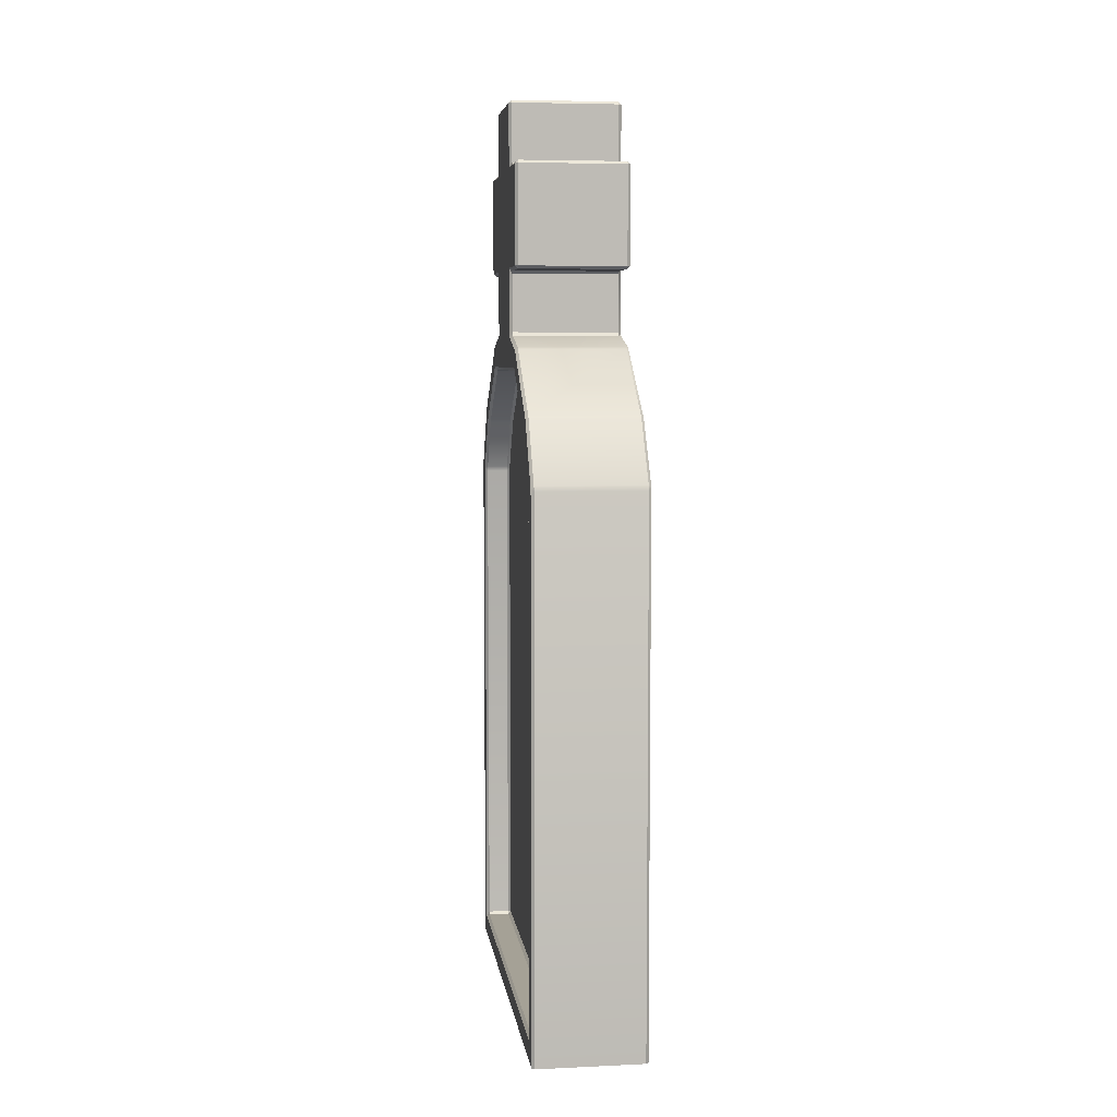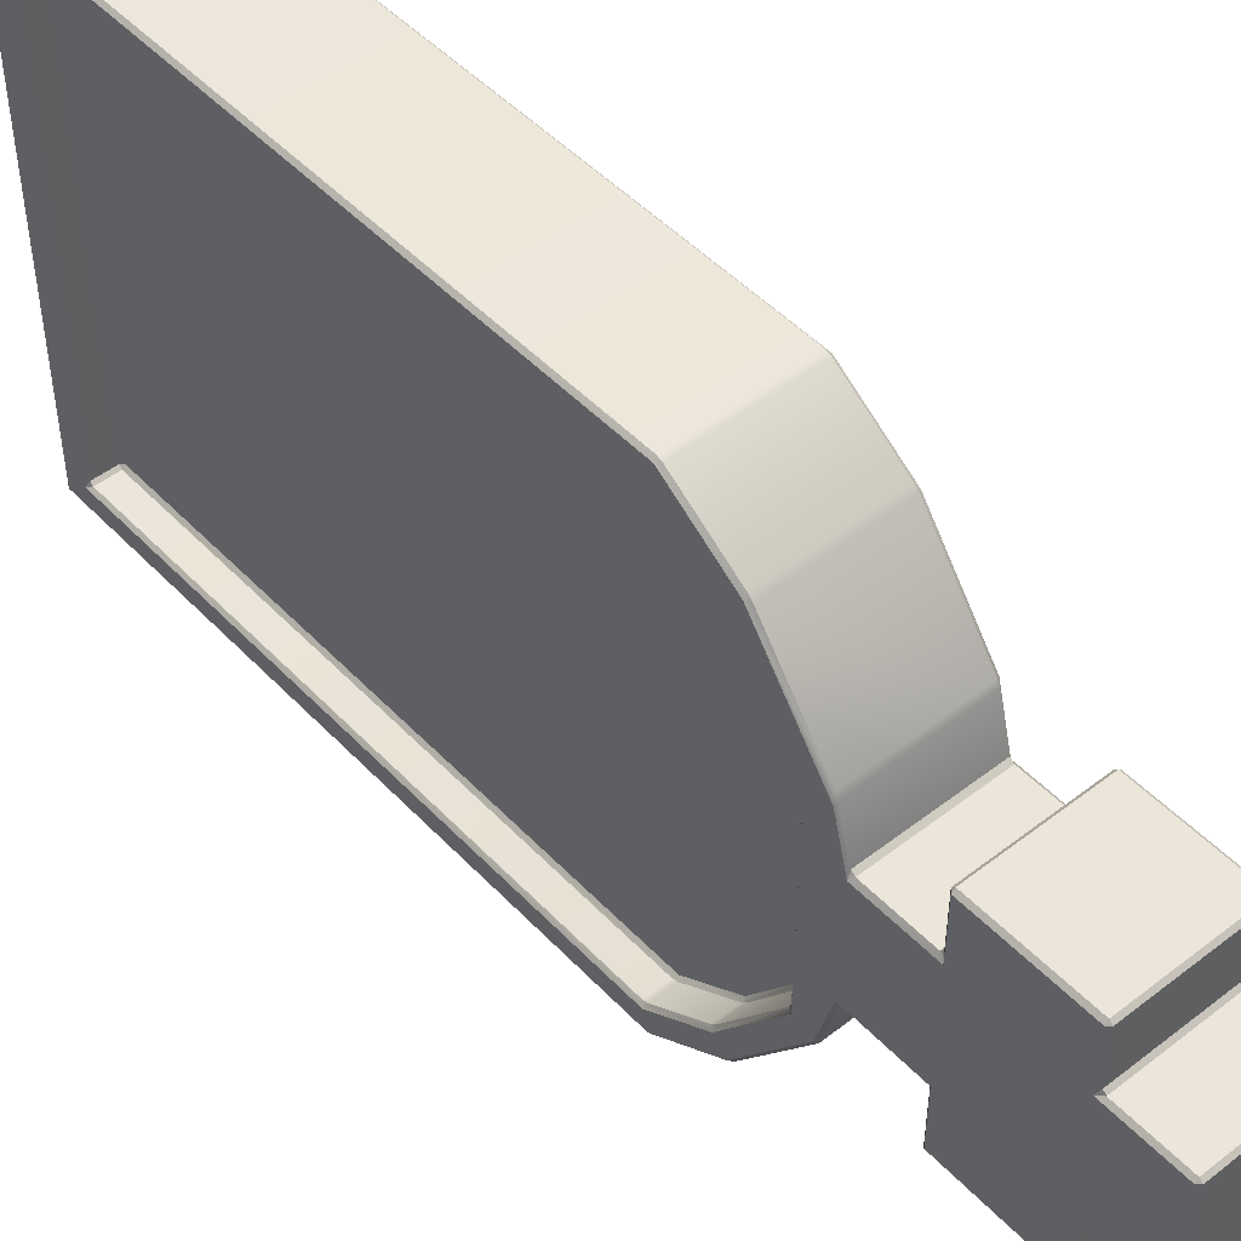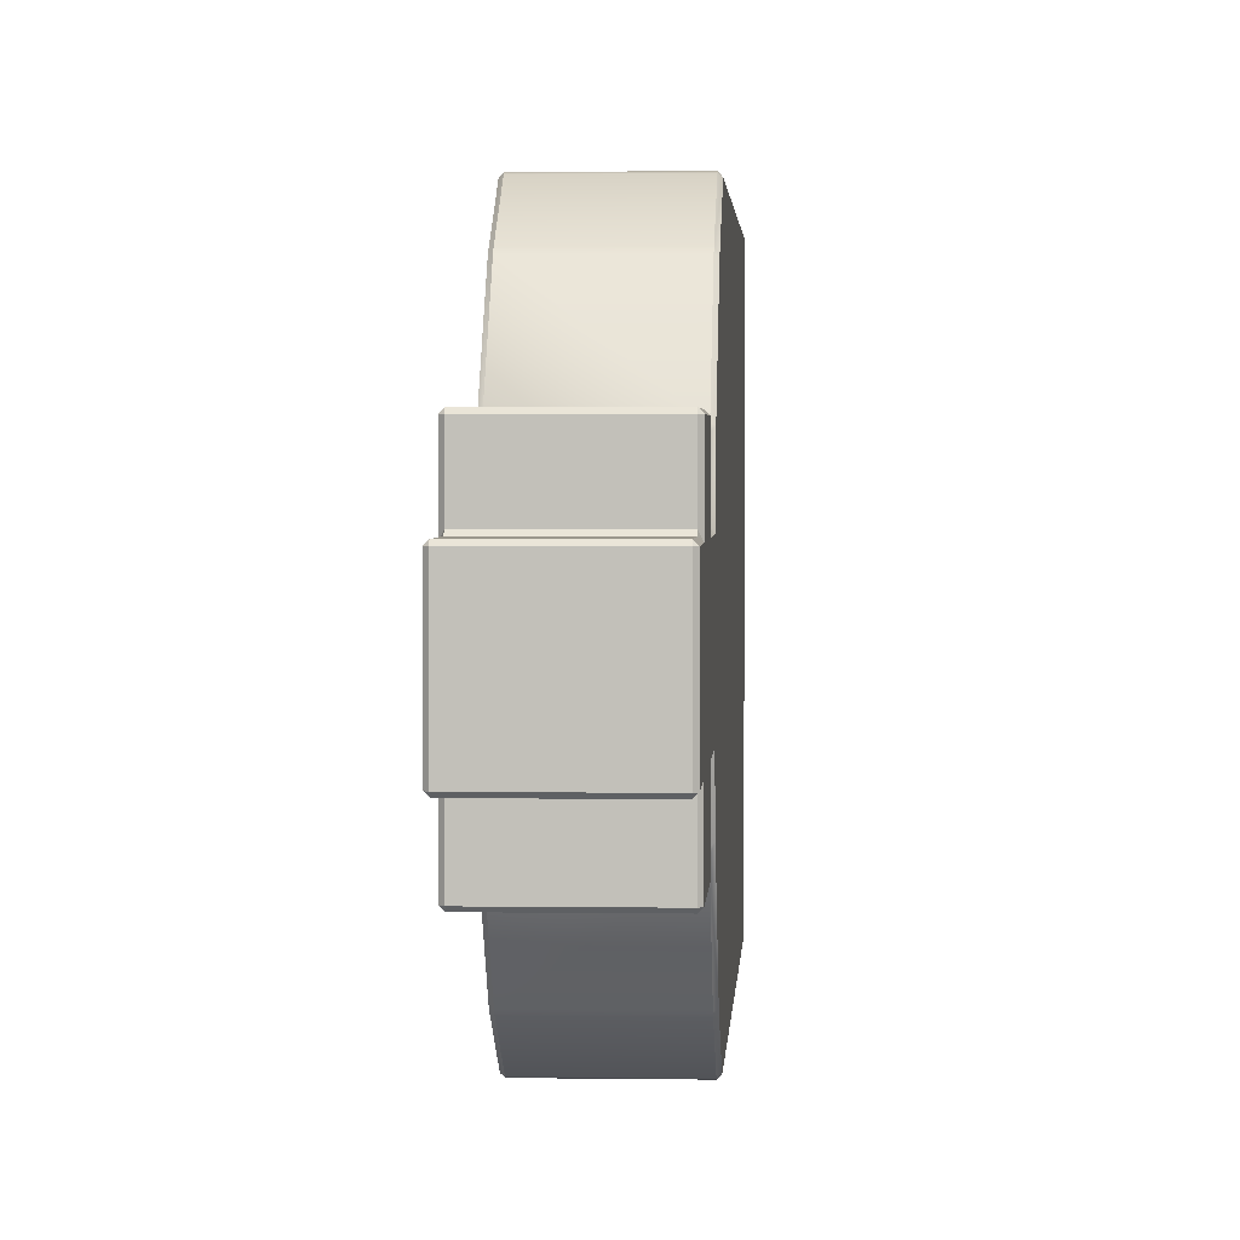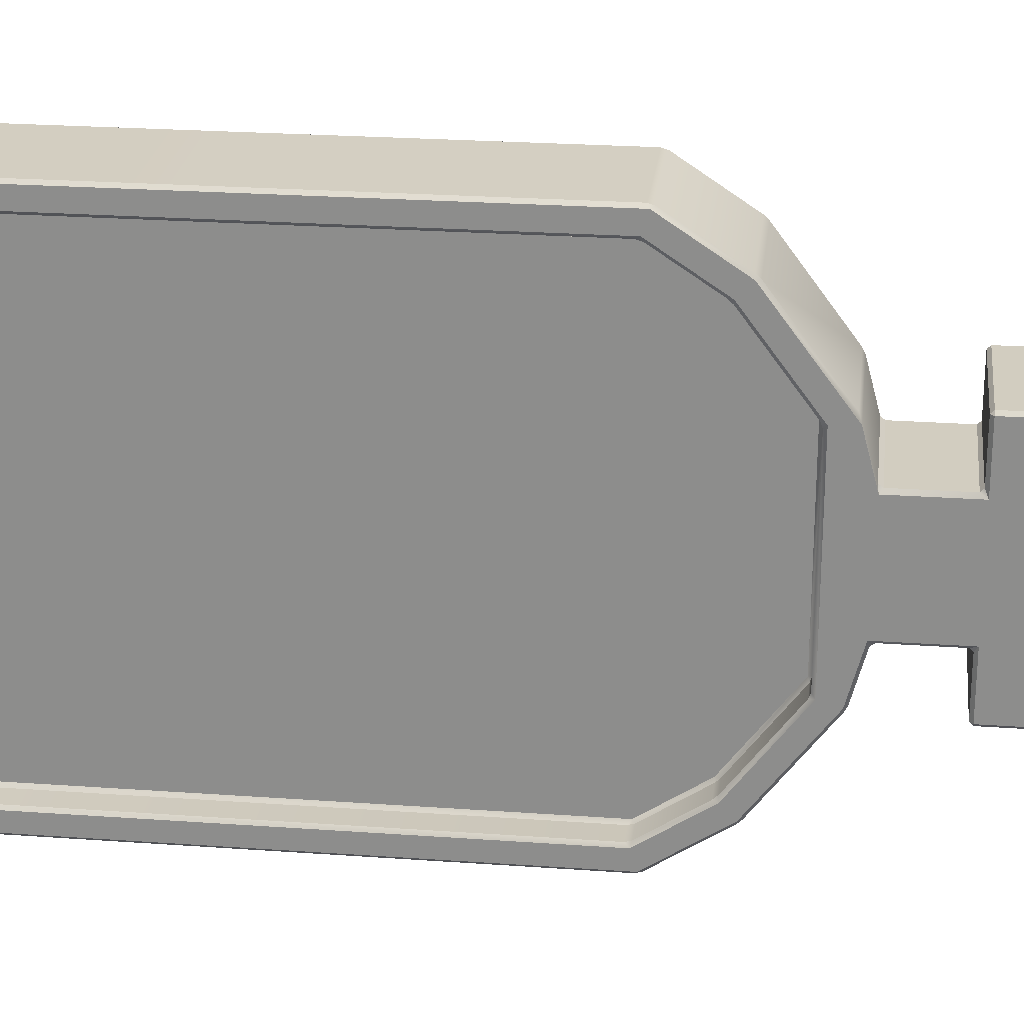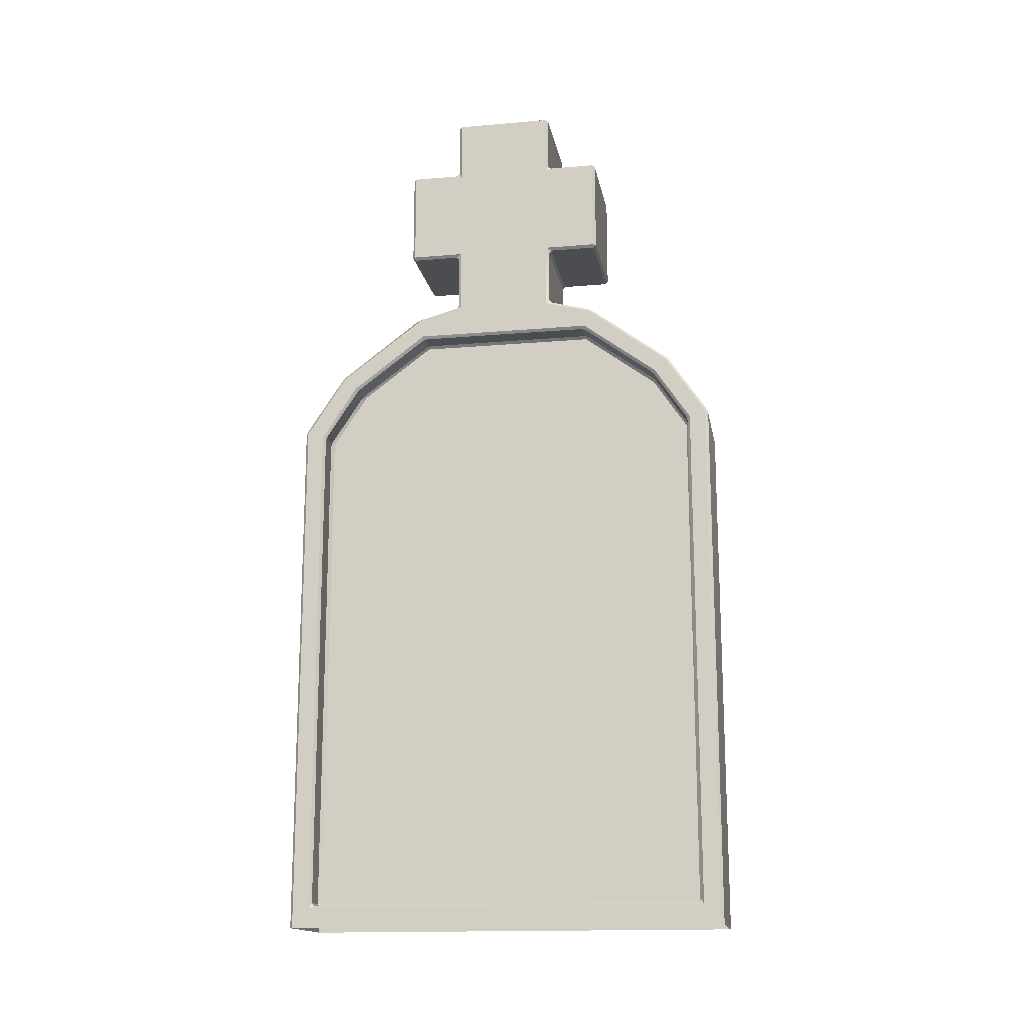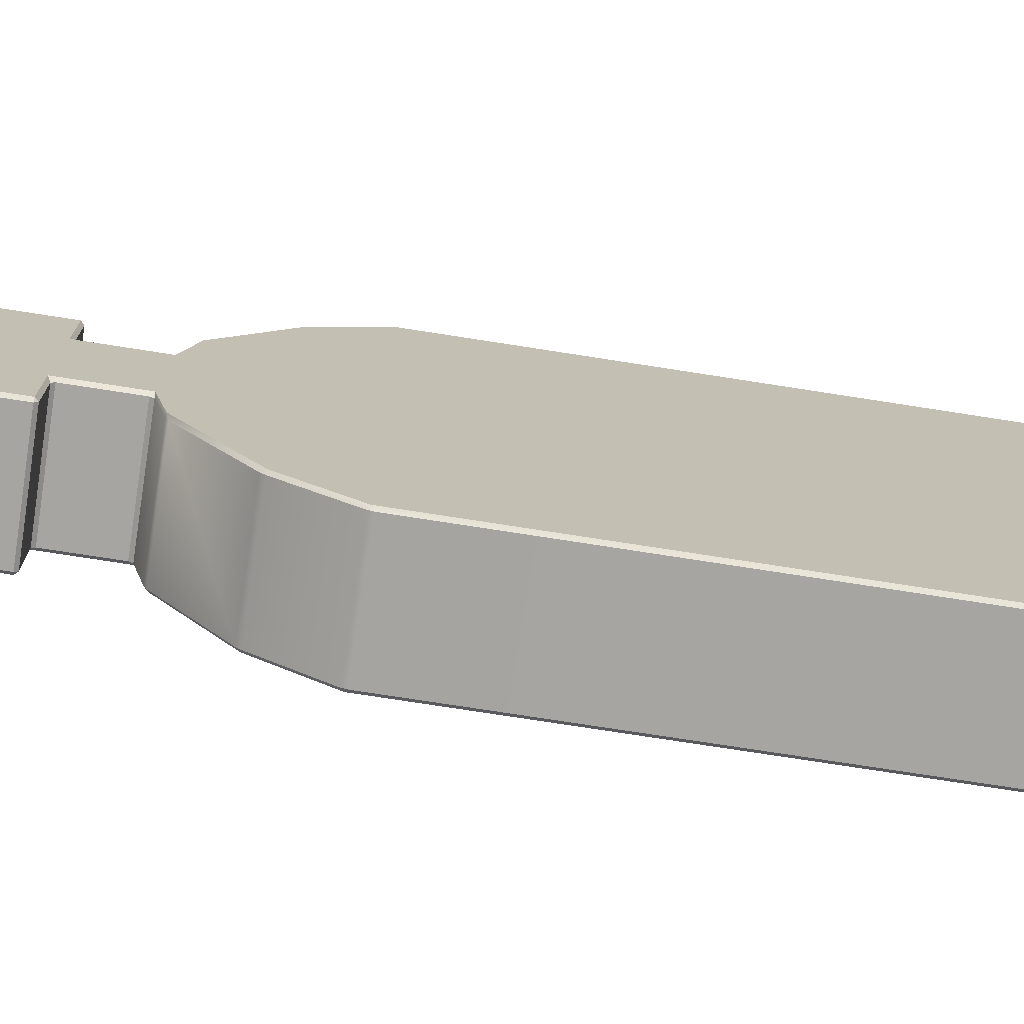
<metadata>
{"format":"obj","ext":"obj","renderer":"f3d","projection":"perspective","resolution":1024,"background":"white","views":[{"elev":6.1,"azim":172.3,"up":"+Y"},{"elev":48.3,"azim":139.1,"up":"+Z"},{"elev":2.5,"azim":-177.0,"up":"+Z"},{"elev":24.4,"azim":96.8,"up":"+Z"},{"elev":-15.9,"azim":100.2,"up":"+Y"},{"elev":-73.9,"azim":-98.9,"up":"+Z"}]}
</metadata>
<code>
o Grave_06.002_Cube.135
v 0.05097 0.3558 3.005
v 0.05369 0.3585 3.008
v 0.05369 0.3559 3.008
v 0.05369 0.3558 3.008
v 0.05369 0.3585 3.445
v 0.05097 0.3558 3.448
v 0.05369 0.3558 3.445
v -0.05517 0.3558 3.008
v -0.05245 0.3558 3.005
v -0.05245 0.3558 3.448
v -0.05517 0.3558 3.445
v 0.05097 0.9366 3.388
v 0.05369 0.9369 3.392
v 0.05097 0.9327 3.392
v -0.05245 0.9481 3.408
v -0.05245 0.952 3.404
v -0.05517 0.9504 3.403
v -0.05517 0.8881 3.445
v -0.05245 0.8853 3.448
v -0.05245 0.8903 3.446
v -0.05245 1.013 3.32
v -0.05517 1.01 3.324
v -0.05245 1.011 3.325
v -0.05517 1.013 3.135
v -0.05245 1.013 3.133
v -0.05245 1.011 3.128
v -0.05245 0.8903 3.007
v -0.05245 0.8853 3.005
v -0.05517 0.8881 3.008
v -0.05245 0.952 3.049
v -0.05245 0.9481 3.045
v -0.05517 0.9481 3.048
v 0.05097 0.9906 3.14
v 0.05097 0.989 3.135
v 0.05369 0.9934 3.137
v 0.05097 0.9327 3.062
v 0.05369 0.9369 3.061
v 0.05097 0.9366 3.065
v 0.05097 0.8837 3.029
v 0.05097 0.8787 3.028
v 0.05369 0.8822 3.025
v 0.05097 0.8787 3.426
v 0.05097 0.8837 3.424
v 0.05369 0.8822 3.428
v 0.05097 0.9906 3.313
v 0.05369 0.9934 3.317
v 0.05097 0.989 3.318
v -0.05245 1.245 3.278
v -0.05245 1.248 3.275
v -0.05517 1.245 3.275
v -0.05245 1.245 3.176
v -0.05517 1.245 3.178
v -0.05245 1.248 3.178
v 0.05097 1.028 3.176
v 0.05369 1.023 3.178
v 0.05097 1.024 3.173
v 0.05097 1.028 3.278
v 0.05097 1.024 3.28
v 0.05369 1.025 3.274
v -0.05245 1.028 3.278
v -0.05517 1.023 3.275
v -0.05245 1.024 3.28
v -0.05245 1.028 3.176
v -0.05245 1.024 3.173
v -0.05517 1.025 3.179
v 0.05097 1.245 3.278
v 0.05369 1.245 3.275
v 0.05097 1.248 3.275
v 0.05097 1.245 3.176
v 0.05097 1.248 3.178
v 0.05369 1.245 3.178
v -0.05245 1.086 3.327
v -0.05245 1.089 3.33
v -0.05517 1.089 3.327
v -0.05245 1.186 3.327
v -0.05517 1.184 3.327
v -0.05245 1.184 3.33
v 0.05097 1.186 3.327
v 0.05097 1.184 3.33
v 0.05369 1.184 3.327
v 0.05097 1.086 3.327
v 0.05369 1.089 3.327
v 0.05097 1.089 3.33
v 0.05097 1.186 3.173
v 0.05097 1.189 3.176
v 0.05369 1.184 3.178
v 0.05097 1.086 3.173
v 0.05369 1.089 3.178
v 0.05097 1.084 3.176
v 0.05097 1.086 3.28
v 0.05097 1.084 3.278
v 0.05369 1.089 3.274
v 0.05097 1.186 3.28
v 0.05369 1.184 3.275
v 0.05097 1.189 3.278
v -0.05245 1.186 3.28
v -0.05245 1.189 3.278
v -0.05517 1.184 3.275
v -0.05245 1.086 3.28
v -0.05517 1.089 3.275
v -0.05245 1.084 3.278
v -0.05245 1.086 3.173
v -0.05245 1.084 3.176
v -0.05517 1.089 3.179
v -0.05245 1.186 3.173
v -0.05517 1.184 3.178
v -0.05245 1.189 3.176
v -0.05245 1.086 3.126
v -0.05517 1.089 3.126
v -0.05245 1.089 3.123
v -0.05245 1.186 3.126
v -0.05245 1.184 3.123
v -0.05517 1.184 3.126
v 0.05097 1.186 3.126
v 0.05369 1.184 3.126
v 0.05097 1.184 3.123
v 0.05097 1.086 3.126
v 0.05097 1.089 3.123
v 0.05369 1.089 3.126
v 0.05097 0.9481 3.045
v 0.05097 0.952 3.049
v 0.05369 0.9485 3.049
v 0.05369 0.8872 3.008
v 0.05097 0.8853 3.005
v 0.05097 0.8903 3.007
v 0.05097 0.952 3.404
v 0.05097 0.9481 3.408
v 0.05369 0.9485 3.404
v 0.05369 1.013 3.318
v 0.05097 1.013 3.32
v 0.05097 1.011 3.325
v 0.05097 0.8903 3.446
v 0.05097 0.8853 3.448
v 0.05369 0.8872 3.445
v 0.05097 0.3779 3.03
v 0.05369 0.3752 3.025
v 0.05097 0.3806 3.028
v 0.05097 1.013 3.133
v 0.05369 1.01 3.131
v 0.05097 1.011 3.128
v 0.05097 0.3779 3.423
v 0.05097 0.3806 3.426
v 0.05369 0.3752 3.428
v 0.0298 0.3779 3.03
v 0.0298 0.3806 3.028
v 0.02708 0.3806 3.03
v 0.0298 0.3779 3.423
v 0.02708 0.3806 3.422
v 0.0298 0.3806 3.426
v 0.0298 0.9366 3.388
v 0.0298 0.9327 3.392
v 0.02708 0.935 3.387
v 0.0298 0.9327 3.062
v 0.0298 0.9366 3.065
v 0.02708 0.9326 3.064
v 0.0298 0.8837 3.029
v 0.02708 0.8814 3.031
v 0.0298 0.8787 3.028
v 0.0298 0.8787 3.426
v 0.02708 0.8814 3.422
v 0.0298 0.8837 3.424
v 0.0298 0.9906 3.313
v 0.0298 0.989 3.318
v 0.02708 0.9879 3.316
v 0.0298 0.9906 3.14
v 0.02708 0.9879 3.138
v 0.0298 0.989 3.135
f 136 2 123
f 143 44 134
f 44 128 134
f 61 24 22
f 22 24 32
f 150 47 12
f 68 53 49
f 126 23 16
f 136 123 41
f 162 33 45
f 35 122 139
f 91 60 57
f 88 59 55
f 75 93 96
f 22 32 17
f 55 129 139
f 66 97 95
f 51 85 107
f 100 65 61
f 74 98 100
f 81 99 90
f 108 87 102
f 104 98 106
f 106 109 104
f 114 105 84
f 55 59 129
f 144 141 135
f 73 79 77
f 94 82 92
f 92 86 94
f 118 112 116
f 64 138 25
f 71 94 86
f 160 146 157
f 119 86 88
f 21 58 62
f 32 18 17
f 39 153 156
f 158 137 40
f 18 8 11
f 43 151 14
f 167 38 34
f 4 143 7
f 155 166 164
f 20 127 15
f 35 129 46
f 160 155 152
f 155 164 152
f 50 106 98
f 41 122 37
f 46 128 13
f 61 65 24
f 27 120 125
f 103 54 63
f 26 121 30
f 3 136 143
f 149 42 142
f 19 6 133
f 143 134 5
f 1 3 4
f 5 6 7
f 12 13 14
f 15 16 17
f 18 19 20
f 21 22 23
f 24 25 26
f 27 28 29
f 30 31 32
f 33 34 35
f 36 37 38
f 39 40 41
f 42 43 44
f 45 46 47
f 48 49 50
f 51 52 53
f 54 55 56
f 57 58 59
f 60 61 62
f 63 64 65
f 66 67 68
f 69 70 71
f 72 73 74
f 75 76 77
f 78 79 80
f 81 82 83
f 84 85 86
f 87 88 89
f 90 91 92
f 93 94 95
f 96 97 98
f 99 100 101
f 102 103 104
f 105 106 107
f 108 109 110
f 111 112 113
f 114 115 116
f 117 118 119
f 120 121 122
f 123 124 125
f 126 127 128
f 129 130 131
f 132 133 134
f 135 136 137
f 138 139 140
f 141 142 143
f 144 145 146
f 147 148 149
f 150 151 152
f 153 154 155
f 156 157 158
f 159 160 161
f 162 163 164
f 165 166 167
f 123 120 122
f 28 125 124
f 32 26 30
f 138 26 25
f 18 15 17
f 133 20 19
f 128 131 126
f 21 131 130
f 113 105 111
f 66 49 48
f 124 2 1
f 133 5 134
f 8 28 9
f 11 19 18
f 121 31 30
f 16 127 126
f 134 127 132
f 17 23 22
f 29 31 27
f 139 121 140
f 51 70 69
f 50 53 52
f 141 136 135
f 34 165 167
f 163 45 47
f 71 68 67
f 58 60 62
f 64 54 56
f 139 56 55
f 24 64 25
f 58 129 59
f 22 62 61
f 108 118 117
f 113 110 109
f 75 79 78
f 115 84 86
f 119 116 115
f 81 73 72
f 80 83 82
f 114 112 111
f 119 87 117
f 74 77 76
f 109 102 104
f 97 93 95
f 91 99 101
f 85 105 107
f 103 87 89
f 71 85 69
f 52 107 106
f 91 59 92
f 89 55 54
f 95 67 66
f 65 103 63
f 61 101 100
f 50 97 48
f 82 90 92
f 74 99 72
f 76 96 98
f 80 93 78
f 39 37 36
f 47 13 12
f 41 137 136
f 44 142 42
f 43 13 44
f 34 37 35
f 35 45 33
f 148 144 146
f 157 153 155
f 152 163 150
f 158 146 145
f 159 148 160
f 160 151 161
f 166 154 167
f 162 166 165
f 36 154 153
f 145 135 137
f 142 147 149
f 43 159 161
f 151 12 14
f 156 40 39
f 124 9 28
f 44 13 128
f 150 163 47
f 68 70 53
f 126 131 23
f 162 165 33
f 35 37 122
f 91 101 60
f 88 92 59
f 75 78 93
f 66 48 97
f 51 69 85
f 100 104 65
f 74 76 98
f 81 72 99
f 108 117 87
f 104 100 98
f 106 113 109
f 114 111 105
f 144 147 141
f 73 83 79
f 94 80 82
f 92 88 86
f 118 110 112
f 64 56 138
f 71 67 94
f 160 148 146
f 119 115 86
f 21 130 58
f 32 29 18
f 39 36 153
f 158 145 137
f 18 29 8
f 43 161 151
f 167 154 38
f 3 143 4
f 143 5 7
f 20 132 127
f 35 139 129
f 160 157 155
f 50 52 106
f 41 123 122
f 46 129 128
f 27 31 120
f 103 89 54
f 26 140 121
f 3 2 136
f 149 159 42
f 19 10 6
f 1 2 3
f 123 125 120
f 28 27 125
f 32 24 26
f 138 140 26
f 18 20 15
f 133 132 20
f 128 129 131
f 21 23 131
f 113 106 105
f 66 68 49
f 124 123 2
f 133 6 5
f 8 29 28
f 11 10 19
f 121 120 31
f 16 15 127
f 134 128 127
f 17 16 23
f 29 32 31
f 139 122 121
f 51 53 70
f 50 49 53
f 141 143 136
f 34 33 165
f 163 162 45
f 71 70 68
f 58 57 60
f 64 63 54
f 139 138 56
f 24 65 64
f 58 130 129
f 22 21 62
f 108 110 118
f 113 112 110
f 75 77 79
f 115 114 84
f 119 118 116
f 81 83 73
f 80 79 83
f 114 116 112
f 119 88 87
f 74 73 77
f 109 108 102
f 97 96 93
f 91 90 99
f 85 84 105
f 103 102 87
f 71 86 85
f 52 51 107
f 91 57 59
f 89 88 55
f 95 94 67
f 65 104 103
f 61 60 101
f 50 98 97
f 82 81 90
f 74 100 99
f 76 75 96
f 80 94 93
f 39 41 37
f 47 46 13
f 41 40 137
f 44 143 142
f 43 14 13
f 34 38 37
f 35 46 45
f 148 147 144
f 157 156 153
f 152 164 163
f 158 157 146
f 159 149 148
f 160 152 151
f 166 155 154
f 162 164 166
f 36 38 154
f 145 144 135
f 142 141 147
f 43 42 159
f 151 150 12
f 156 158 40
f 124 1 9

</code>
